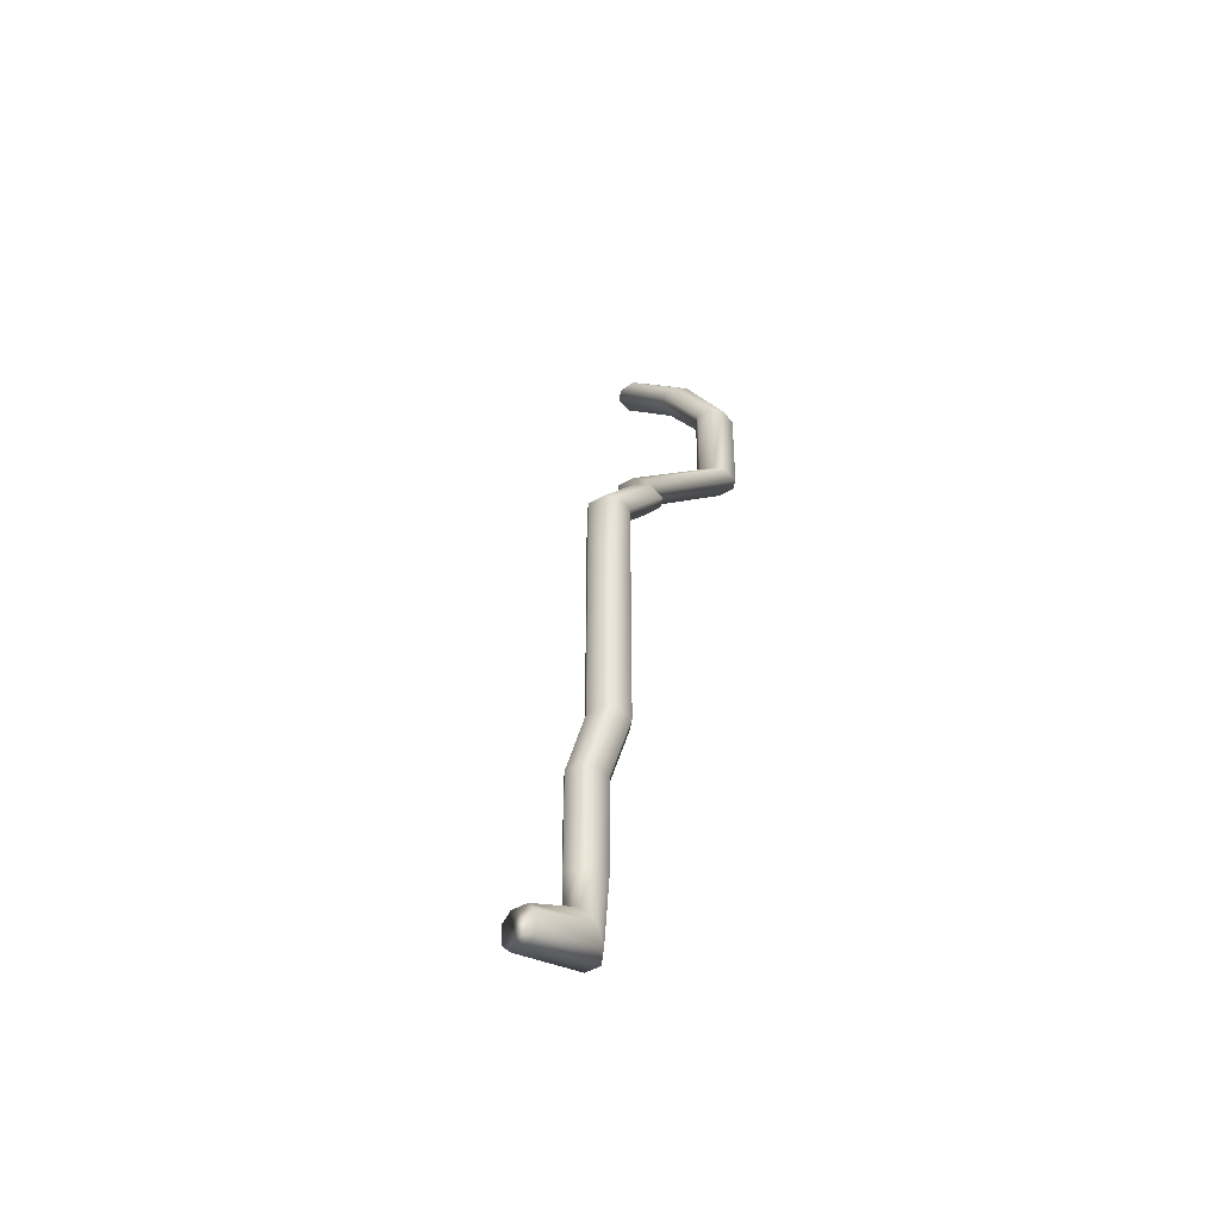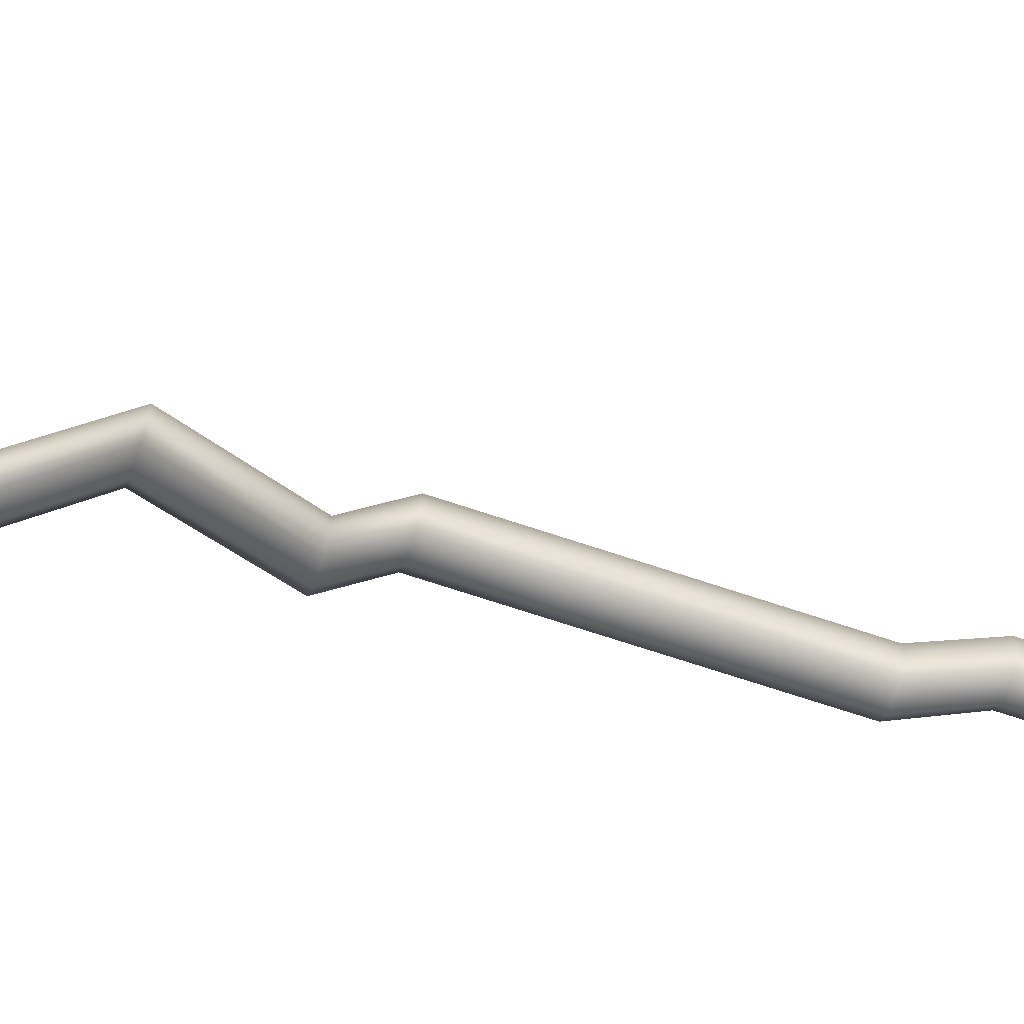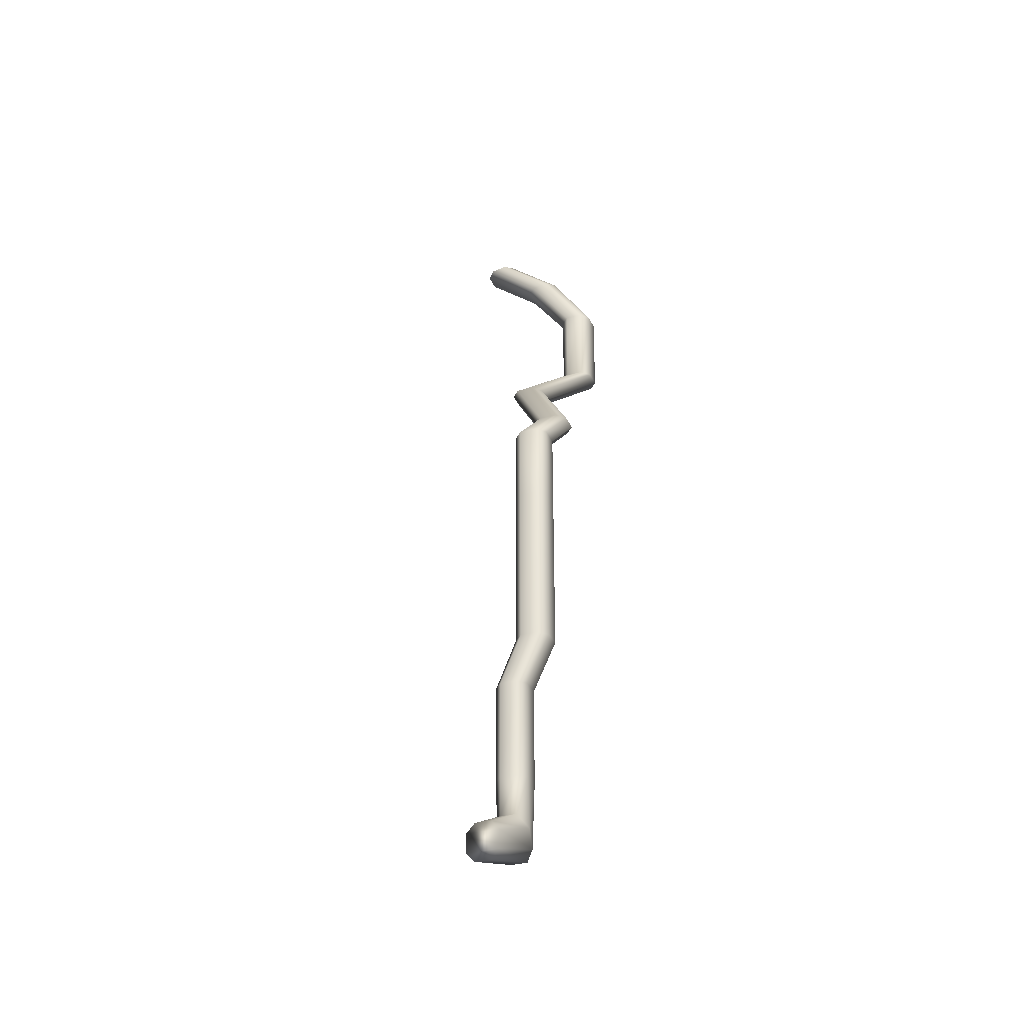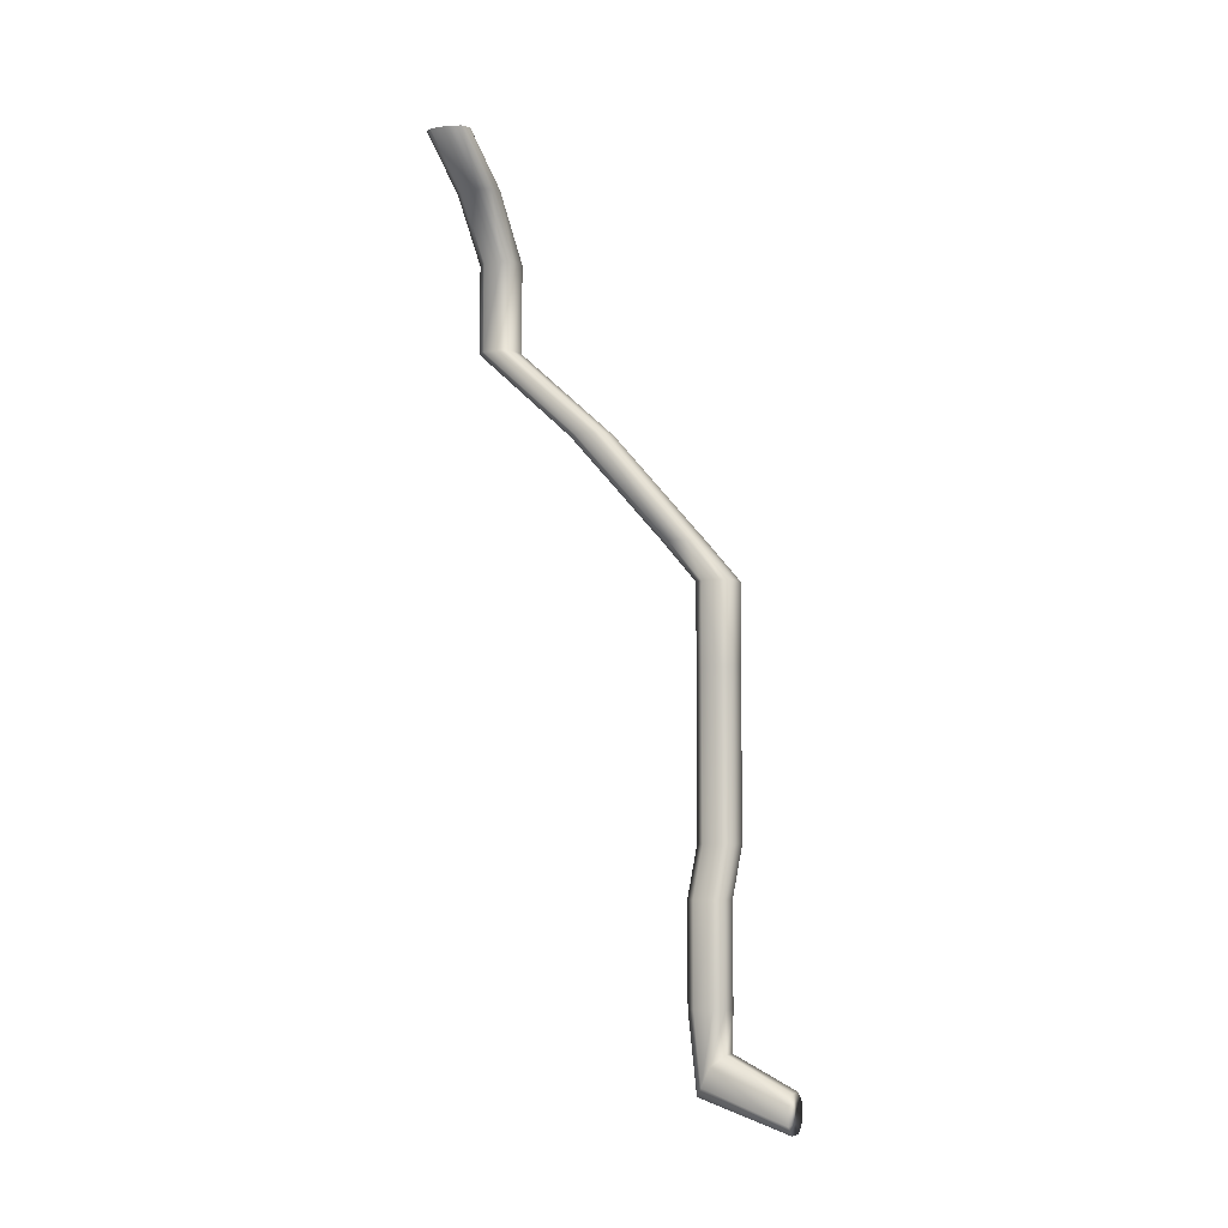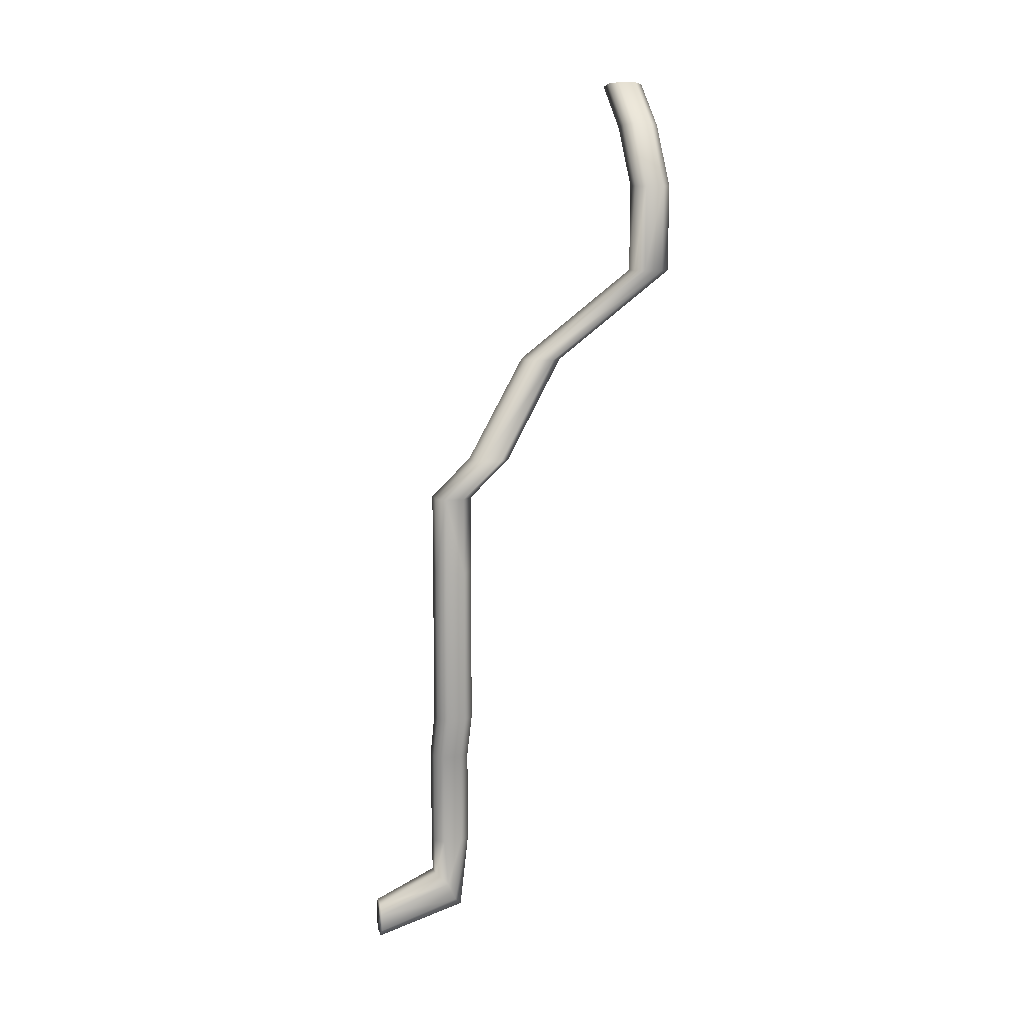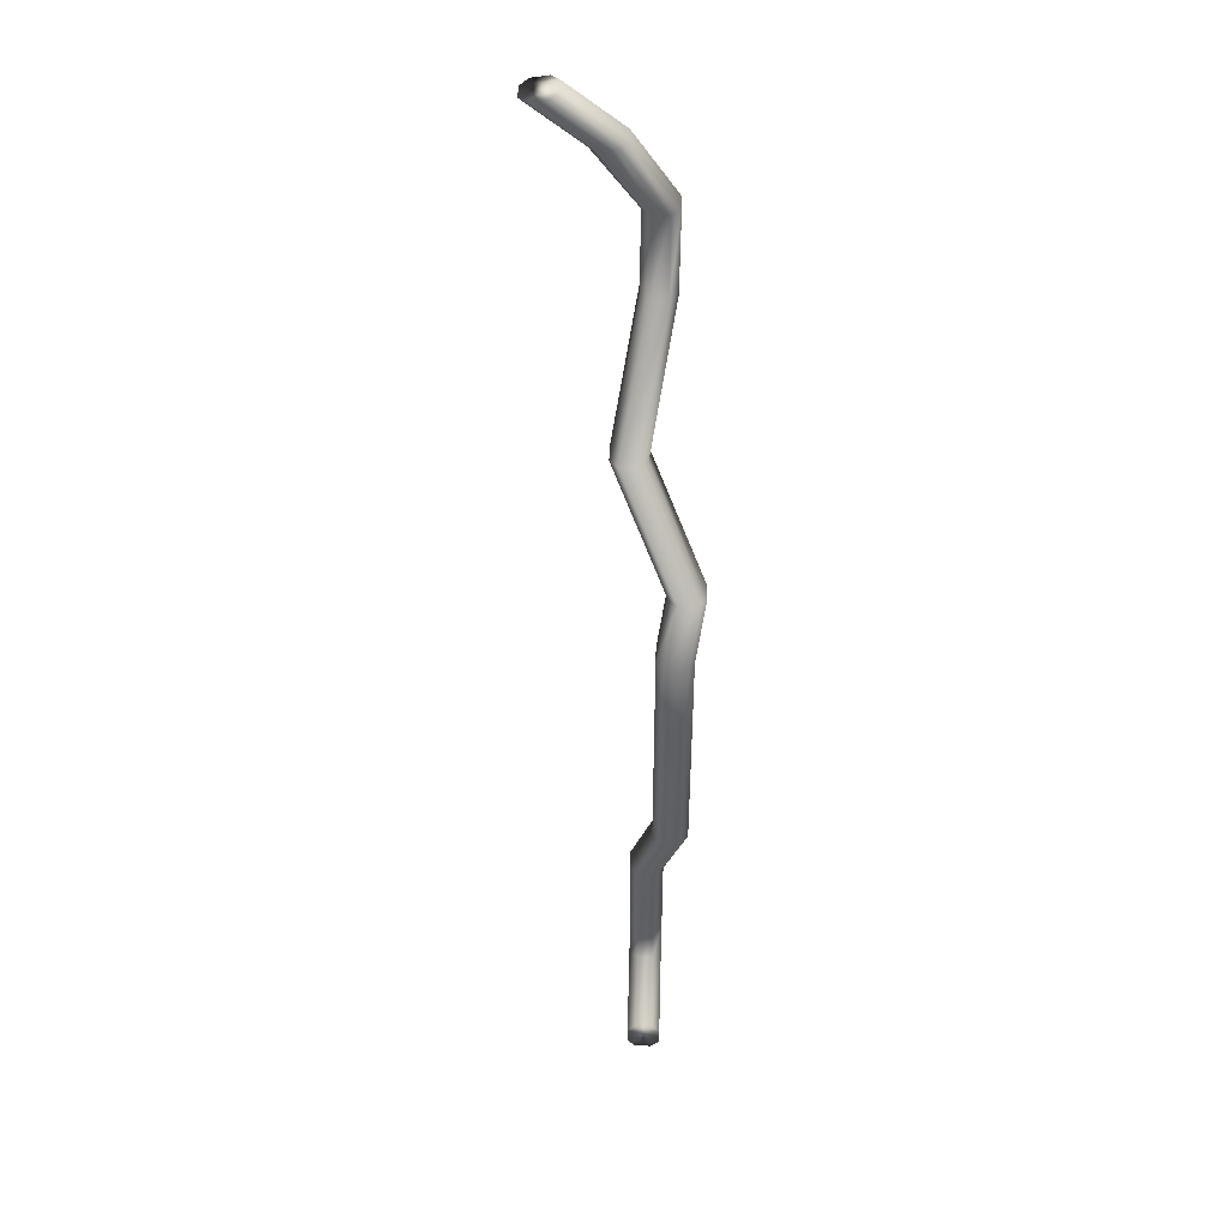
<metadata>
{"format":"obj","ext":"obj","renderer":"f3d","projection":"perspective","resolution":1024,"background":"white","views":[{"elev":-41.9,"azim":-144.2,"up":"+Z"},{"elev":-67.9,"azim":71.3,"up":"+Y"},{"elev":-31.9,"azim":-158.9,"up":"+Z"},{"elev":-5.9,"azim":116.9,"up":"+Z"},{"elev":11.6,"azim":-104.0,"up":"+Z"},{"elev":45.4,"azim":-178.2,"up":"+Z"}]}
</metadata>
<code>
g default
v 1173 209.1 -2886
v 1172 210.5 -2886
v 1173 209.1 -2898
v 1172 210.5 -2898
v 1168 209.1 -2886
v 1169 210.5 -2886
v 1168 209.1 -2898
v 1169 210.5 -2898
v 1169 204.7 -2886
v 1168 206.2 -2886
v 1169 204.7 -2898
v 1168 206.2 -2898
v 1173 206.2 -2886
v 1172 204.7 -2886
v 1173 206.2 -2898
v 1172 204.7 -2898
v 1168 206.2 -2923
v 1173 206.2 -2923
v 1172 204.7 -2923
v 1169 204.7 -2923
v 1173 209.1 -2923
v 1172 210.5 -2923
v 1168 209.1 -2923
v 1169 210.5 -2923
v 1171 206.2 -2930
v 1176 206.2 -2930
v 1175 204.7 -2930
v 1172 204.7 -2930
v 1176 209.1 -2930
v 1175 210.5 -2930
v 1171 209.1 -2930
v 1172 210.5 -2930
v 1171 206.2 -2946
v 1176 206.2 -2946
v 1175 204.7 -2946
v 1172 204.7 -2946
v 1176 209.1 -2946
v 1175 210.5 -2946
v 1171 209.1 -2946
v 1172 210.5 -2946
v 1171 207.2 -2956
v 1176 207.2 -2956
v 1175 206 -2957
v 1172 206 -2957
v 1176 208.4 -2953
v 1175 210.4 -2952
v 1171 208.4 -2953
v 1172 210.4 -2952
v 1171 220 -2960
v 1176 220 -2960
v 1175 220 -2962
v 1172 220 -2962
v 1176 220 -2958
v 1175 220 -2956
v 1171 220 -2958
v 1172 220 -2956
v 1166 203.2 -2879
v 1171 203.2 -2879
v 1170 204.6 -2879
v 1167 204.6 -2879
v 1171 200.3 -2879
v 1170 198.8 -2879
v 1166 200.3 -2879
v 1167 198.8 -2879
v 1174 192.3 -2864
v 1180 192.3 -2864
v 1178 193.7 -2864
v 1176 193.7 -2864
v 1180 189.4 -2864
v 1178 188 -2864
v 1174 189.4 -2864
v 1176 188 -2864
v 1171 174.9 -2850
v 1176 174.9 -2850
v 1175 176.3 -2850
v 1172 176.3 -2850
v 1176 172 -2850
v 1175 170.5 -2850
v 1171 172 -2850
v 1172 170.5 -2850
v 1171 174.9 -2836
v 1176 174.9 -2836
v 1175 176.3 -2836
v 1172 176.3 -2836
v 1176 172 -2836
v 1175 170.5 -2836
v 1171 172 -2836
v 1172 170.5 -2836
v 1178 174.9 -2826
v 1183 174.9 -2827
v 1182 176.3 -2827
v 1179 176.3 -2826
v 1183 172 -2827
v 1182 170.5 -2827
v 1178 172 -2826
v 1179 170.5 -2826
v 1186 174.9 -2819
v 1192 174.9 -2820
v 1190 176.3 -2820
v 1188 176.3 -2819
v 1192 172 -2820
v 1190 170.5 -2820
v 1186 172 -2819
v 1188 170.5 -2819
g pasted__pasted__pCube108 group17
f 2 4 8 6
f 5 7 12 10
f 9 11 16 14
f 13 15 3 1
f 49 50 51 52
f 97 98 99 100
f 2 1 3 4
f 5 6 8 7
f 9 10 12 11
f 13 14 16 15
f 54 53 55 56
f 55 53 50 49
f 102 101 103 104
f 103 101 98 97
f 15 16 19 18
f 16 11 20 19
f 11 12 17 20
f 4 3 21 22
f 7 8 24 23
f 8 4 22 24
f 3 15 18 21
f 12 7 23 17
f 18 19 27 26
f 19 20 28 27
f 20 17 25 28
f 22 21 29 30
f 23 24 32 31
f 24 22 30 32
f 21 18 26 29
f 17 23 31 25
f 26 27 35 34
f 27 28 36 35
f 28 25 33 36
f 30 29 37 38
f 31 32 40 39
f 32 30 38 40
f 29 26 34 37
f 25 31 39 33
f 34 35 43 42
f 35 36 44 43
f 36 33 41 44
f 38 37 45 46
f 39 40 48 47
f 40 38 46 48
f 37 34 42 45
f 33 39 47 41
f 42 43 51 50
f 43 44 52 51
f 44 41 49 52
f 46 45 53 54
f 47 48 56 55
f 48 46 54 56
f 45 42 50 53
f 41 47 55 49
f 1 2 59 58
f 2 6 60 59
f 6 5 57 60
f 14 13 61 62
f 10 9 64 63
f 9 14 62 64
f 13 1 58 61
f 5 10 63 57
f 58 59 67 66
f 59 60 68 67
f 60 57 65 68
f 62 61 69 70
f 63 64 72 71
f 64 62 70 72
f 61 58 66 69
f 57 63 71 65
f 66 67 75 74
f 67 68 76 75
f 68 65 73 76
f 70 69 77 78
f 71 72 80 79
f 72 70 78 80
f 69 66 74 77
f 65 71 79 73
f 74 75 83 82
f 75 76 84 83
f 76 73 81 84
f 78 77 85 86
f 79 80 88 87
f 80 78 86 88
f 77 74 82 85
f 73 79 87 81
f 82 83 91 90
f 83 84 92 91
f 84 81 89 92
f 86 85 93 94
f 87 88 96 95
f 88 86 94 96
f 85 82 90 93
f 81 87 95 89
f 90 91 99 98
f 91 92 100 99
f 92 89 97 100
f 94 93 101 102
f 95 96 104 103
f 96 94 102 104
f 93 90 98 101
f 89 95 103 97

</code>
